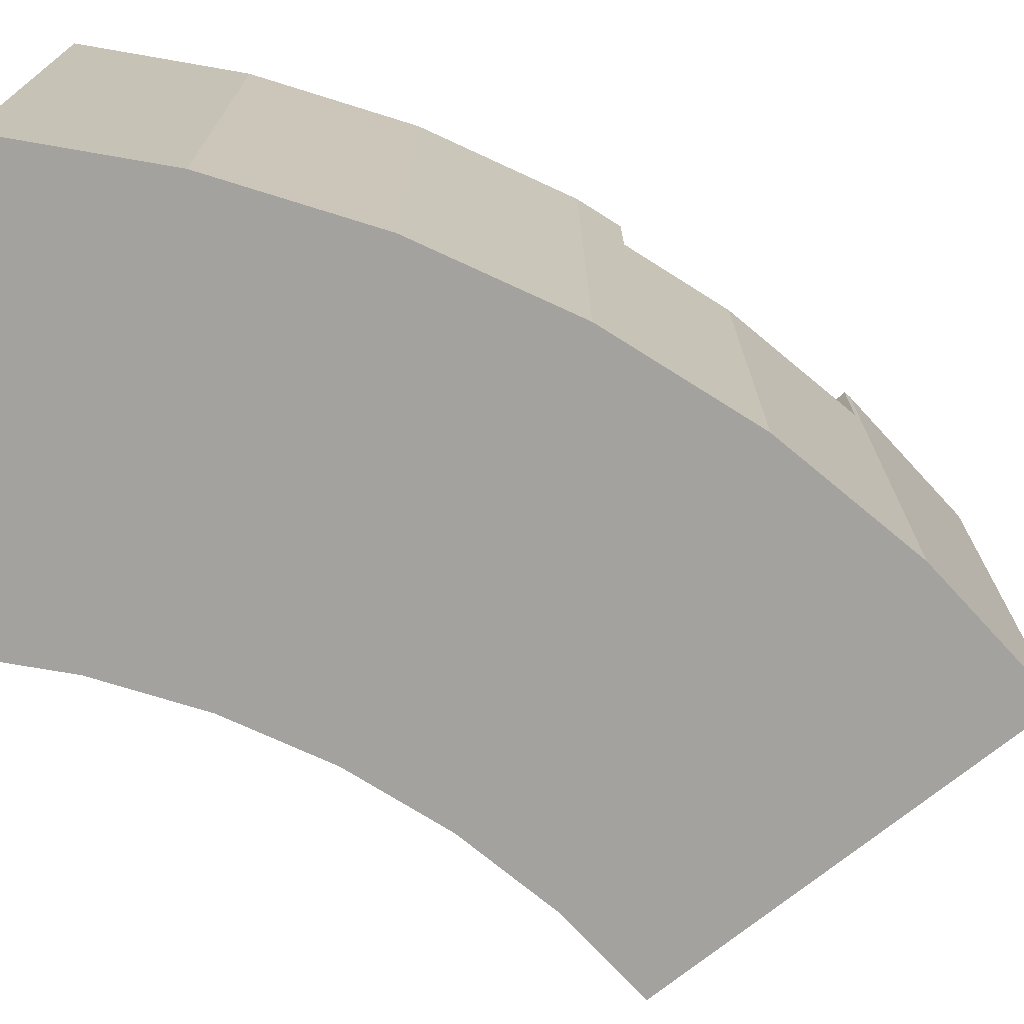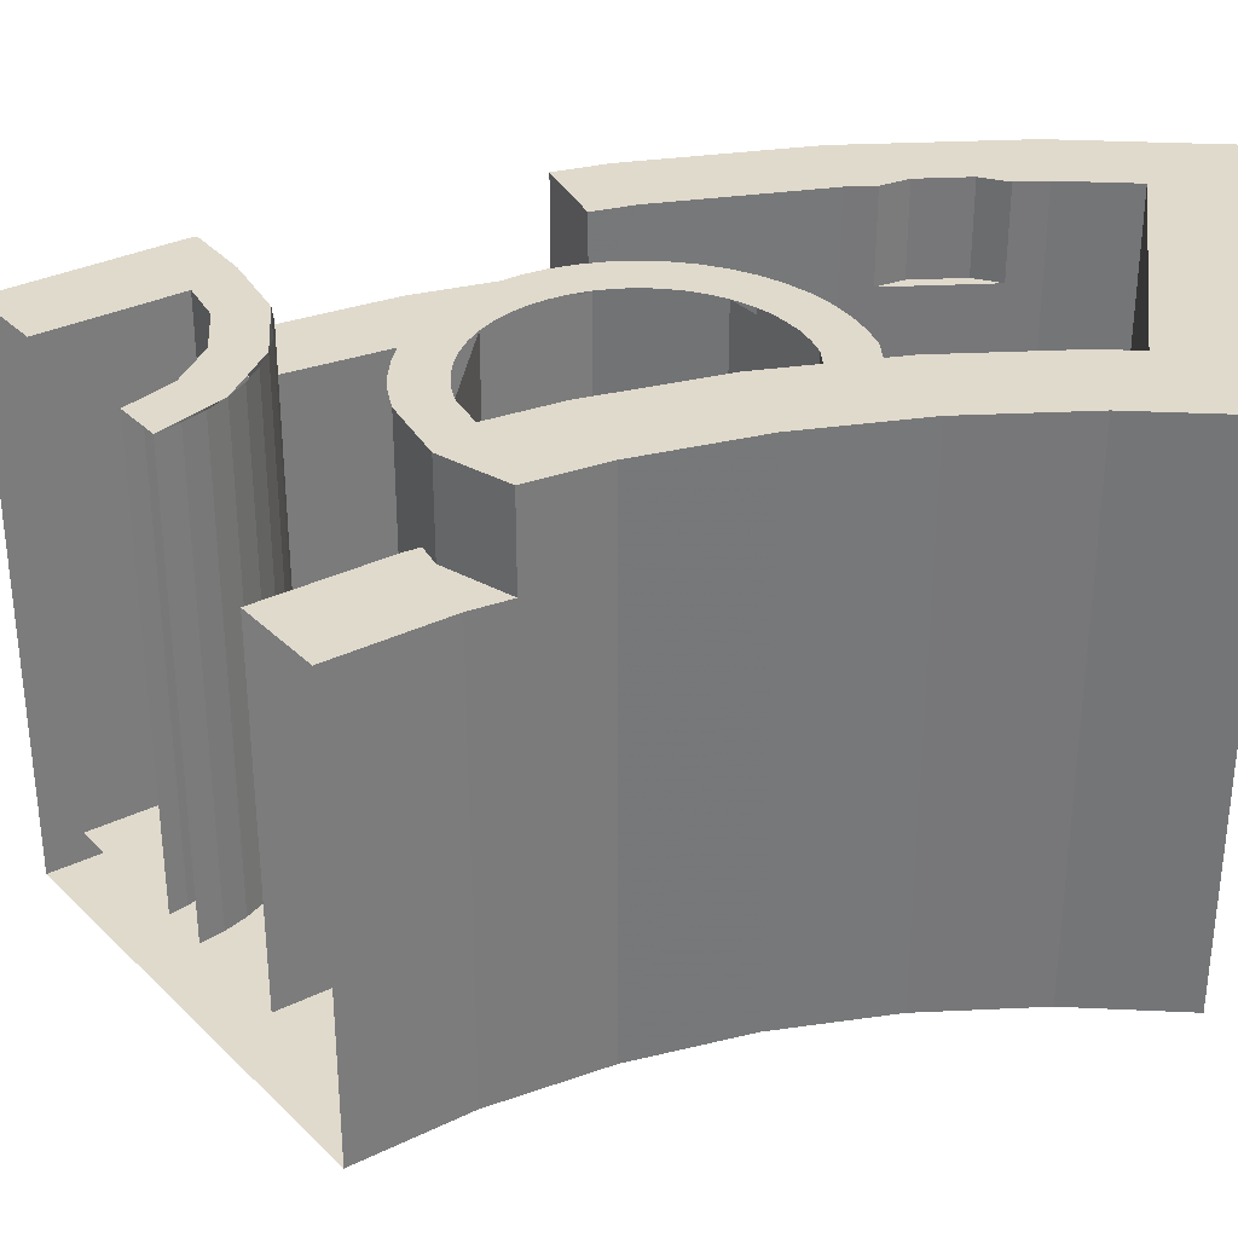
<metadata>
{"format":"obj","ext":"obj","renderer":"f3d","projection":"perspective","resolution":1024,"background":"white","views":[{"elev":-72.6,"azim":83.9,"up":"+Y"},{"elev":33.1,"azim":-82.5,"up":"+Y"}]}
</metadata>
<code>
v 2.187 1.2 -0.2
v 2.181 1.2 -0.2871
v 1.983 1.2 -0.261
v 2 1.2 0
v 1.983 1.2 -0.261
v 2.181 1.2 -0.2871
v 2.125 1.2 -0.5694
v 1.932 1.2 -0.5176
v 1.932 1.2 -0.5176
v 2.107 1.2 -0.6213
v 2.076 1.2 -0.715
v 1.848 1.2 -0.7654
v 2.125 1.2 -0.5694
v 2.107 1.2 -0.6213
v 1.932 1.2 -0.5176
v 2.076 1.2 -0.715
v 2.033 1.2 -0.8419
v 1.732 1.2 -1
v 1.848 1.2 -0.7654
v 1.817 1.2 -1.232
v 1.732 1.2 -1
v 2.033 1.2 -0.8419
v 1.905 1.2 -1.1
v 1.717 1.2 -1.283
v 1.637 1.2 -1.142
v 1.732 1.2 -1
v 1.817 1.2 -1.232
v 3 1.2 0
v 2.974 1.2 -0.3915
v 2.898 1.2 -0.7764
v 2.772 1.2 -1.148
v 2.8 1.2 -0.5
v 2.787 1.2 -0.4361
v 2.801 1.2 -0.3687
v 2.812 1.2 -0.2
v 3 1.2 0
v 2.8 1.2 -0.5
v 2.801 1.2 -0.3687
v 2.729 1.2 -0.7311
v 2.741 1.2 -0.6689
v 2.777 1.2 -0.6148
v 2.61 1.2 -1.081
v 2.729 1.2 -0.7311
v 2.777 1.2 -0.6148
v 2.772 1.2 -1.148
v 2.772 1.2 -1.148
v 2.777 1.2 -0.6148
v 2.8 1.2 -0.5
v 3 1.2 0
v 3 1.2 0
v 2.812 1.2 -0.2
v 2.187 1.2 -0.2
v 2 1.2 0
v 2.72 1.2 -1.253
v 2.57 1.2 -1.163
v 2.61 1.2 -1.081
v 2.772 1.2 -1.148
v 2.193 1.2 -1.775
v 2.38 1.2 -1.826
v 2.121 1.2 -2.121
v 1.998 1.2 -1.998
v 2.283 1.2 -1.717
v 2.389 1.2 -1.813
v 2.38 1.2 -1.826
v 2.193 1.2 -1.775
v 2.181 1.2 -0.2871
v 2.181 0.2 -0.2871
v 2.125 0.2 -0.5694
v 2.125 1.2 -0.5694
v 2.107 1.2 -0.6213
v 2.125 1.2 -0.5694
v 2.125 0.2 -0.5694
v 2.107 0.2 -0.6213
v 2.187 0.2 -0.2
v 2.181 0.2 -0.2871
v 2.181 1.2 -0.2871
v 2.187 1.2 -0.2
v 1.905 0.2 -1.1
v 1.905 1.2 -1.1
v 2.033 1.2 -0.8419
v 2.033 0.2 -0.8419
v 2.076 0.2 -0.715
v 2.033 0.2 -0.8419
v 2.033 1.2 -0.8419
v 2.076 1.2 -0.715
v 1.817 1.2 -1.232
v 1.905 1.2 -1.1
v 1.905 0.2 -1.1
v 1.817 0.2 -1.232
v 2.187 0.2 -0.2
v 2.187 1.2 -0.2
v 2.812 1.2 -0.2
v 2.812 0.2 -0.2
v 2.61 0.2 -1.081
v 2.729 0.2 -0.7311
v 2.729 1.2 -0.7311
v 2.61 1.2 -1.081
v 2.787 1.2 -0.4361
v 2.8 1.2 -0.5
v 2.8 1 -0.5
v 2.787 1 -0.4361
v 2.777 1.2 -0.6148
v 2.777 1 -0.6148
v 2.8 1 -0.5
v 2.8 1.2 -0.5
v 2.741 1.2 -0.6689
v 2.741 1 -0.6689
v 2.777 1 -0.6148
v 2.777 1.2 -0.6148
v 2.729 1.2 -0.7311
v 2.729 0.2 -0.7311
v 2.741 1 -0.6689
v 2.741 1.2 -0.6689
v 2.787 1 -0.4361
v 2.801 0.2 -0.3687
v 2.801 1.2 -0.3687
v 2.787 1.2 -0.4361
v 2.57 1 -1.163
v 2.61 0.2 -1.081
v 2.61 1.2 -1.081
v 2.57 1.2 -1.163
v 2.801 1.2 -0.3687
v 2.801 0.2 -0.3687
v 2.812 0.2 -0.2
v 2.812 1.2 -0.2
v 2.777 1 -0.6148
v 2.741 1 -0.6689
v 2.787 1 -0.4361
v 2.8 1 -0.5
v 1.745 0.2 -1.339
v 1.556 0.2 -1.556
v 1.556 1 -1.556
v 1.745 1 -1.339
v 1.763 0.2 -1.313
v 1.745 0.2 -1.339
v 1.745 1 -1.339
v 1.763 1 -1.313
v 1.637 1 -1.142
v 1.732 1 -1
v 1.732 1.2 -1
v 1.637 1.2 -1.142
v 1.637 1.2 -1.142
v 1.717 1.2 -1.283
v 1.717 1 -1.283
v 1.637 1 -1.142
v 1.983 1.2 -0.261
v 2 1.2 0
v 2 1 0
v 1.983 1 -0.261
v 1.932 1.2 -0.5176
v 1.983 1.2 -0.261
v 1.983 1 -0.261
v 1.932 1 -0.5176
v 1.848 1.2 -0.7654
v 1.932 1.2 -0.5176
v 1.932 1 -0.5176
v 1.848 1 -0.7654
v 1.732 1.2 -1
v 1.848 1.2 -0.7654
v 1.848 1 -0.7654
v 1.732 1 -1
v 3 0 0
v 3 1.2 0
v 2 1.2 0
v 2 0 0
v 2.153 1.2 -1.37
v 1.847 1.2 -1.37
v 1.847 0.2 -1.37
v 2.153 0.2 -1.37
v 2.37 1.2 -1.153
v 2.153 1.2 -1.37
v 2.153 0.2 -1.37
v 2.37 0.2 -1.153
v 2.37 1.2 -0.8469
v 2.37 1.2 -1.153
v 2.37 0.2 -1.153
v 2.37 0.2 -0.8469
v 2.153 1.2 -0.6304
v 2.37 1.2 -0.8469
v 2.37 0.2 -0.8469
v 2.153 0.2 -0.6304
v 2.115 1.2 -1.277
v 1.885 1.2 -1.277
v 1.885 0.2 -1.277
v 2.115 0.2 -1.277
v 2.277 1.2 -1.115
v 2.115 1.2 -1.277
v 2.115 0.2 -1.277
v 2.277 0.2 -1.115
v 2.277 1.2 -0.8852
v 2.277 1.2 -1.115
v 2.277 0.2 -1.115
v 2.277 0.2 -0.8852
v 2.115 1.2 -0.7228
v 2.277 1.2 -0.8852
v 2.277 0.2 -0.8852
v 2.115 0.2 -0.7228
v 1.847 1.2 -1.37
v 1.896 1.2 -1.386
v 1.922 1.2 -1.29
v 1.885 1.2 -1.277
v 1.896 1.2 -1.386
v 1.948 1.2 -1.397
v 1.961 1.2 -1.297
v 1.922 1.2 -1.29
v 1.948 1.2 -1.397
v 2 1.2 -1.4
v 2 1.2 -1.3
v 1.961 1.2 -1.297
v 2 1.2 -1.4
v 2.052 1.2 -1.397
v 2.039 1.2 -1.297
v 2 1.2 -1.3
v 2.052 1.2 -1.397
v 2.104 1.2 -1.386
v 2.078 1.2 -1.29
v 2.039 1.2 -1.297
v 2.104 1.2 -1.386
v 2.153 1.2 -1.37
v 2.115 1.2 -1.277
v 2.078 1.2 -1.29
v 2.153 1.2 -1.37
v 2.2 1.2 -1.346
v 2.15 1.2 -1.26
v 2.115 1.2 -1.277
v 2.2 1.2 -1.346
v 2.243 1.2 -1.317
v 2.183 1.2 -1.238
v 2.15 1.2 -1.26
v 2.243 1.2 -1.317
v 2.283 1.2 -1.283
v 2.212 1.2 -1.212
v 2.183 1.2 -1.238
v 2.283 1.2 -1.283
v 2.317 1.2 -1.243
v 2.238 1.2 -1.183
v 2.212 1.2 -1.212
v 2.317 1.2 -1.243
v 2.346 1.2 -1.2
v 2.26 1.2 -1.15
v 2.238 1.2 -1.183
v 2.346 1.2 -1.2
v 2.37 1.2 -1.153
v 2.277 1.2 -1.115
v 2.26 1.2 -1.15
v 2.37 1.2 -1.153
v 2.386 1.2 -1.104
v 2.29 1.2 -1.078
v 2.277 1.2 -1.115
v 2.386 1.2 -1.104
v 2.397 1.2 -1.052
v 2.297 1.2 -1.039
v 2.29 1.2 -1.078
v 2.397 1.2 -1.052
v 2.4 1.2 -1
v 2.3 1.2 -1
v 2.297 1.2 -1.039
v 2.4 1.2 -1
v 2.397 1.2 -0.9478
v 2.297 1.2 -0.9608
v 2.3 1.2 -1
v 2.397 1.2 -0.9478
v 2.386 1.2 -0.8965
v 2.29 1.2 -0.9223
v 2.297 1.2 -0.9608
v 2.386 1.2 -0.8965
v 2.37 1.2 -0.8469
v 2.277 1.2 -0.8852
v 2.29 1.2 -0.9223
v 2.37 1.2 -0.8469
v 2.346 1.2 -0.8
v 2.26 1.2 -0.85
v 2.277 1.2 -0.8852
v 2.346 1.2 -0.8
v 2.317 1.2 -0.7565
v 2.238 1.2 -0.8174
v 2.26 1.2 -0.85
v 2.317 1.2 -0.7565
v 2.283 1.2 -0.7172
v 2.212 1.2 -0.7879
v 2.238 1.2 -0.8174
v 2.283 1.2 -0.7172
v 2.243 1.2 -0.6827
v 2.183 1.2 -0.762
v 2.212 1.2 -0.7879
v 2.243 1.2 -0.6827
v 2.2 1.2 -0.6536
v 2.15 1.2 -0.7402
v 2.183 1.2 -0.762
v 2.2 1.2 -0.6536
v 2.153 1.2 -0.6304
v 2.115 1.2 -0.7228
v 2.15 1.2 -0.7402
v 2.115 1.2 -0.7228
v 2.076 1.2 -0.715
v 2.107 1.2 -0.6213
v 2.153 1.2 -0.6304
v 1.817 1.2 -1.232
v 1.885 1.2 -1.277
v 1.847 1.2 -1.37
v 1.717 1.2 -1.283
v 1.817 0.2 -1.232
v 1.885 0.2 -1.277
v 1.885 1.2 -1.277
v 1.817 1.2 -1.232
v 2.115 0.2 -0.7228
v 2.076 0.2 -0.715
v 2.076 1.2 -0.715
v 2.115 1.2 -0.7228
v 2.107 0.2 -0.6213
v 2.153 0.2 -0.6304
v 2.153 1.2 -0.6304
v 2.107 1.2 -0.6213
v 1.847 1.2 -1.37
v 1.847 0.2 -1.37
v 1.763 0.2 -1.313
v 1.763 1 -1.313
v 1.763 1 -1.313
v 1.717 1 -1.283
v 1.717 1.2 -1.283
v 1.847 1.2 -1.37
v 1.788 1.2 -1.788
v 1.717 1.2 -1.717
v 1.847 1.2 -1.63
v 1.885 1.2 -1.723
v 1.885 1.2 -1.723
v 1.847 1.2 -1.63
v 2 1.2 -1.6
v 2 1.2 -1.7
v 2 1.2 -1.7
v 2 1.2 -1.6
v 2.153 1.2 -1.63
v 2.115 1.2 -1.723
v 1.998 1.2 -1.998
v 1.998 0.2 -1.998
v 2.193 0.2 -1.775
v 2.193 1.2 -1.775
v 2.115 0.2 -1.723
v 2.115 1.2 -1.723
v 2.193 1.2 -1.775
v 2.193 0.2 -1.775
v 2.283 1.2 -1.717
v 2.193 1.2 -1.775
v 2.115 1.2 -1.723
v 2.153 1.2 -1.63
v 2.255 1 -1.699
v 2.283 1 -1.717
v 2.283 1.2 -1.717
v 2.153 1.2 -1.63
v 2.153 1.2 -1.63
v 2.153 0.2 -1.63
v 2.255 0.2 -1.699
v 2.255 1 -1.699
v 2.255 1 -1.699
v 2.255 0.2 -1.699
v 2.446 0.2 -1.413
v 2.446 1 -1.413
v 2.57 1 -1.163
v 2.446 1 -1.413
v 2.446 0.2 -1.413
v 2.61 0.2 -1.081
v 1.788 0.2 -1.788
v 1.817 0.2 -1.762
v 1.817 1.2 -1.762
v 1.788 1.2 -1.788
v 1.817 0.2 -1.762
v 1.85 0.2 -1.74
v 1.85 1.2 -1.74
v 1.817 1.2 -1.762
v 1.85 0.2 -1.74
v 1.885 0.2 -1.723
v 1.885 1.2 -1.723
v 1.85 1.2 -1.74
v 1.885 0.2 -1.723
v 1.922 0.2 -1.71
v 1.922 1.2 -1.71
v 1.885 1.2 -1.723
v 1.922 0.2 -1.71
v 1.961 0.2 -1.703
v 1.961 1.2 -1.703
v 1.922 1.2 -1.71
v 1.961 0.2 -1.703
v 2 0.2 -1.7
v 2 1.2 -1.7
v 1.961 1.2 -1.703
v 2 0.2 -1.7
v 2.039 0.2 -1.703
v 2.039 1.2 -1.703
v 2 1.2 -1.7
v 2.039 0.2 -1.703
v 2.078 0.2 -1.71
v 2.078 1.2 -1.71
v 2.039 1.2 -1.703
v 2.078 0.2 -1.71
v 2.115 0.2 -1.723
v 2.115 1.2 -1.723
v 2.078 1.2 -1.71
v 1.717 0.2 -1.717
v 1.756 0.2 -1.683
v 1.756 1.2 -1.683
v 1.717 1.2 -1.717
v 1.756 0.2 -1.683
v 1.8 0.2 -1.654
v 1.8 1.2 -1.654
v 1.756 1.2 -1.683
v 1.8 0.2 -1.654
v 1.847 0.2 -1.63
v 1.847 1.2 -1.63
v 1.8 1.2 -1.654
v 1.847 0.2 -1.63
v 1.896 0.2 -1.614
v 1.896 1.2 -1.614
v 1.847 1.2 -1.63
v 1.896 0.2 -1.614
v 1.948 0.2 -1.603
v 1.948 1.2 -1.603
v 1.896 1.2 -1.614
v 1.948 0.2 -1.603
v 2 0.2 -1.6
v 2 1.2 -1.6
v 1.948 1.2 -1.603
v 2 0.2 -1.6
v 2.052 0.2 -1.603
v 2.052 1.2 -1.603
v 2 1.2 -1.6
v 2.052 0.2 -1.603
v 2.104 0.2 -1.614
v 2.104 1.2 -1.614
v 2.052 1.2 -1.603
v 2.104 0.2 -1.614
v 2.153 0.2 -1.63
v 2.153 1.2 -1.63
v 2.104 1.2 -1.614
v 2.72 1 -1.253
v 2.57 1 -1.163
v 2.57 1.2 -1.163
v 2.72 1.2 -1.253
v 2.389 1.2 -1.813
v 2.283 1.2 -1.717
v 2.283 1 -1.717
v 2.389 1 -1.813
v 2.57 1 -1.163
v 2.72 1 -1.253
v 2.598 1 -1.5
v 2.446 1 -1.413
v 2.389 1 -1.813
v 2.255 1 -1.699
v 2.446 1 -1.413
v 2.598 1 -1.5
v 1.745 1 -1.339
v 1.556 1 -1.556
v 1.414 1 -1.414
v 1.587 1 -1.218
v 1.745 1 -1.339
v 1.587 1 -1.218
v 1.717 1 -1.283
v 1.763 1 -1.313
v 1.637 1 -1.142
v 1.717 1 -1.283
v 1.587 1 -1.218
v 2.187 0.2 -0.2
v 2.812 0.2 -0.2
v 2.801 0.2 -0.3687
v 2.181 0.2 -0.2871
v 2.125 0.2 -0.5694
v 2.181 0.2 -0.2871
v 2.801 0.2 -0.3687
v 2.729 0.2 -0.7311
v 2.033 0.2 -0.8419
v 2.125 0.2 -0.5694
v 2.729 0.2 -0.7311
v 2.61 0.2 -1.081
v 1.905 0.2 -1.1
v 2.033 0.2 -0.8419
v 2.61 0.2 -1.081
v 2.446 0.2 -1.413
v 1.745 0.2 -1.339
v 1.905 0.2 -1.1
v 2.446 0.2 -1.413
v 2.255 0.2 -1.699
v 1.745 0.2 -1.339
v 2.193 0.2 -1.775
v 1.998 0.2 -1.998
v 1.556 0.2 -1.556
v 2.193 0.2 -1.775
v 1.745 0.2 -1.339
v 2.255 0.2 -1.699
v 2.974 1.2 -0.3915
v 3 1.2 0
v 3 1 0
v 2.974 1 -0.3915
v 2.898 1.2 -0.7764
v 2.974 1.2 -0.3915
v 2.974 1 -0.3915
v 2.898 1 -0.7764
v 2.772 1.2 -1.148
v 2.898 1.2 -0.7764
v 2.898 1 -0.7764
v 2.772 1 -1.148
v 2.974 0 -0.3915
v 2.974 1 -0.3915
v 3 1 0
v 3 0 0
v 2.898 0 -0.7764
v 2.898 1 -0.7764
v 2.974 1 -0.3915
v 2.974 0 -0.3915
v 2.772 0 -1.148
v 2.772 1 -1.148
v 2.898 1 -0.7764
v 2.898 0 -0.7764
v 2.598 0 -1.5
v 2.598 1 -1.5
v 2.772 1 -1.148
v 2.772 0 -1.148
v 2.38 0 -1.826
v 2.38 1 -1.826
v 2.598 1 -1.5
v 2.598 0 -1.5
v 2.121 0 -2.121
v 2.121 1 -2.121
v 2.38 1 -1.826
v 2.38 0 -1.826
v 2.772 1 -1.148
v 2.72 1 -1.253
v 2.72 1.2 -1.253
v 2.772 1.2 -1.148
v 2.38 1 -1.826
v 2.121 1 -2.121
v 2.121 1.2 -2.121
v 2.38 1.2 -1.826
v 2.389 1 -1.813
v 2.38 1 -1.826
v 2.38 1.2 -1.826
v 2.389 1.2 -1.813
v 1.983 0 -0.261
v 1.983 1 -0.261
v 2 1 0
v 2 0 0
v 1.932 0 -0.5176
v 1.932 1 -0.5176
v 1.983 1 -0.261
v 1.983 0 -0.261
v 1.848 0 -0.7654
v 1.848 1 -0.7654
v 1.932 1 -0.5176
v 1.932 0 -0.5176
v 1.732 0 -1
v 1.732 1 -1
v 1.848 1 -0.7654
v 1.848 0 -0.7654
v 1.587 0 -1.218
v 1.587 1 -1.218
v 1.732 1 -1
v 1.732 0 -1
v 1.414 0 -1.414
v 1.414 1 -1.414
v 1.587 1 -1.218
v 1.587 0 -1.218
v 2.801 0.2 -0.3687
v 2.787 1 -0.4361
v 2.741 1 -0.6689
v 2.729 0.2 -0.7311
v 2 0 0
v 3 0 0
v 2.974 0 -0.3915
v 1.983 0 -0.261
v 1.983 0 -0.261
v 2.974 0 -0.3915
v 2.898 0 -0.7764
v 1.932 0 -0.5176
v 1.932 0 -0.5176
v 2.898 0 -0.7764
v 2.772 0 -1.148
v 1.848 0 -0.7654
v 1.848 0 -0.7654
v 2.772 0 -1.148
v 2.598 0 -1.5
v 1.732 0 -1
v 1.732 0 -1
v 2.598 0 -1.5
v 2.38 0 -1.826
v 1.587 0 -1.218
v 1.587 0 -1.218
v 2.38 0 -1.826
v 2.121 0 -2.121
v 1.414 0 -1.414
g mesh7177391
f 1 2 3
f 3 4 1
f 5 6 7
f 7 8 5
f 9 10 11
f 11 12 9
f 13 14 15
f 16 17 18
f 18 19 16
f 20 21 22
f 22 23 20
f 24 25 26
f 26 27 24
g mesh7177393
f 28 29 30
f 30 31 28
f 32 33 34
f 35 36 37
f 37 38 35
f 39 40 41
f 42 43 44
f 44 45 42
f 46 47 48
f 48 49 46
f 50 51 52
f 52 53 50
f 54 55 56
f 56 57 54
f 58 59 60
f 60 61 58
f 62 63 64
f 64 65 62
g mesh7177396
f 66 67 68
f 68 69 66
g mesh7177398
f 70 71 72
f 72 73 70
g mesh7177400
f 74 75 76
f 76 77 74
g mesh7177402
f 78 79 80
f 80 81 78
g mesh7177404
f 82 83 84
f 84 85 82
g mesh7177406
f 86 87 88
f 88 89 86
g mesh7177408
f 90 91 92
f 92 93 90
g mesh7177411
f 94 95 96
f 96 97 94
g mesh7177413
f 98 99 100
f 100 101 98
g mesh7177415
f 102 103 104
f 104 105 102
g mesh7177417
f 106 107 108
f 108 109 106
g mesh7177419
f 110 111 112
f 112 113 110
f 114 115 116
f 116 117 114
f 118 119 120
f 120 121 118
g mesh7177420
f 122 123 124
f 124 125 122
f 126 127 128
f 128 129 126
f 130 131 132
f 132 133 130
g mesh7177422
f 134 135 136
f 136 137 134
g mesh7177425
f 138 139 140
f 140 141 138
g mesh7177427
f 142 143 144
f 144 145 142
g mesh7177430
f 146 148 147
f 148 146 149
f 150 152 151
f 152 150 153
f 154 156 155
f 156 154 157
f 158 160 159
f 160 158 161
g mesh7177433
f 162 163 164
f 164 165 162
g mesh7177439
f 166 168 167
f 168 166 169
f 170 172 171
f 172 170 173
f 174 176 175
f 176 174 177
f 178 180 179
f 180 178 181
g mesh7177445
f 182 183 184
f 184 185 182
f 186 187 188
f 188 189 186
f 190 191 192
f 192 193 190
f 194 195 196
f 196 197 194
g mesh7177449
f 198 200 199
f 200 198 201
f 202 204 203
f 204 202 205
f 206 208 207
f 208 206 209
f 210 212 211
f 212 210 213
f 214 216 215
f 216 214 217
f 218 220 219
f 220 218 221
f 222 224 223
f 224 222 225
f 226 228 227
f 228 226 229
f 230 232 231
f 232 230 233
f 234 236 235
f 236 234 237
f 238 240 239
f 240 238 241
f 242 244 243
f 244 242 245
f 246 248 247
f 248 246 249
f 250 252 251
f 252 250 253
f 254 256 255
f 256 254 257
f 258 260 259
f 260 258 261
f 262 264 263
f 264 262 265
f 266 268 267
f 268 266 269
f 270 272 271
f 272 270 273
f 274 276 275
f 276 274 277
f 278 280 279
f 280 278 281
f 282 284 283
f 284 282 285
f 286 288 287
f 288 286 289
f 290 292 291
f 292 290 293
f 294 295 296
f 296 297 294
f 298 299 300
f 300 301 298
g mesh7177452
f 302 303 304
f 304 305 302
g mesh7177454
f 306 307 308
f 308 309 306
g mesh7177456
f 310 311 312
f 312 313 310
f 314 315 316
f 316 317 314
f 318 319 320
f 320 321 318
g mesh7177459
f 322 323 324
f 324 325 322
f 326 327 328
f 328 329 326
f 330 331 332
f 332 333 330
g mesh7177461
f 334 335 336
f 336 337 334
g mesh7177463
f 338 339 340
f 340 341 338
f 342 343 344
f 344 345 342
f 346 347 348
f 348 349 346
f 350 351 352
f 352 353 350
f 354 355 356
f 356 357 354
f 358 359 360
f 360 361 358
g mesh7177469
f 362 364 363
f 364 362 365
f 366 368 367
f 368 366 369
f 370 372 371
f 372 370 373
f 374 376 375
f 376 374 377
f 378 380 379
f 380 378 381
f 382 384 383
f 384 382 385
f 386 388 387
f 388 386 389
f 390 392 391
f 392 390 393
f 394 396 395
f 396 394 397
g mesh7177474
f 398 399 400
f 400 401 398
f 402 403 404
f 404 405 402
f 406 407 408
f 408 409 406
f 410 411 412
f 412 413 410
f 414 415 416
f 416 417 414
f 418 419 420
f 420 421 418
f 422 423 424
f 424 425 422
f 426 427 428
f 428 429 426
f 430 431 432
f 432 433 430
g mesh7177477
f 434 435 436
f 436 437 434
g mesh7177480
f 438 439 440
f 440 441 438
f 442 443 444
f 444 445 442
f 446 447 448
f 448 449 446
g mesh7177482
f 450 451 452
f 452 453 450
f 454 455 456
f 456 457 454
f 458 459 460
g mesh7177483
f 461 462 463
f 463 464 461
f 465 466 467
f 467 468 465
f 469 470 471
f 471 472 469
f 473 474 475
f 475 476 473
f 477 478 479
f 479 480 477
f 481 482 483
f 483 484 481
f 485 486 487
g mesh7177486
f 488 489 490
f 490 491 488
f 492 493 494
f 494 495 492
f 496 497 498
f 498 499 496
g mesh7177488
f 500 501 502
f 502 503 500
f 504 505 506
f 506 507 504
f 508 509 510
f 510 511 508
f 512 513 514
f 514 515 512
f 516 517 518
f 518 519 516
f 520 521 522
f 522 523 520
g mesh7177491
f 524 525 526
f 526 527 524
g mesh7177493
f 528 529 530
f 530 531 528
g mesh7177495
f 532 533 534
f 534 535 532
g mesh7177497
f 536 538 537
f 538 536 539
f 540 542 541
f 542 540 543
f 544 546 545
f 546 544 547
f 548 550 549
f 550 548 551
f 552 554 553
f 554 552 555
f 556 558 557
f 558 556 559
f 560 561 562
f 562 563 560
g mesh7177501
f 564 566 565
f 566 564 567
f 568 570 569
f 570 568 571
f 572 574 573
f 574 572 575
f 576 578 577
f 578 576 579
f 580 582 581
f 582 580 583
f 584 586 585
f 586 584 587

</code>
